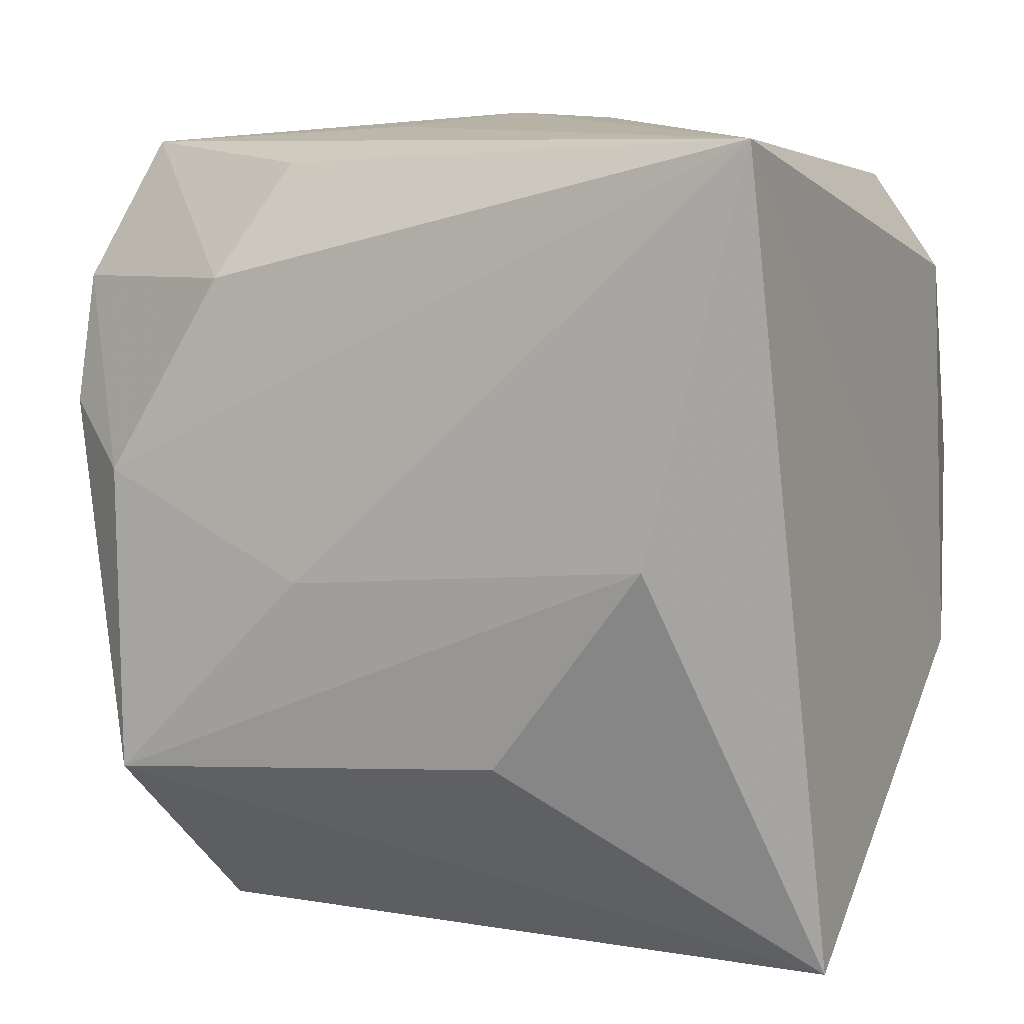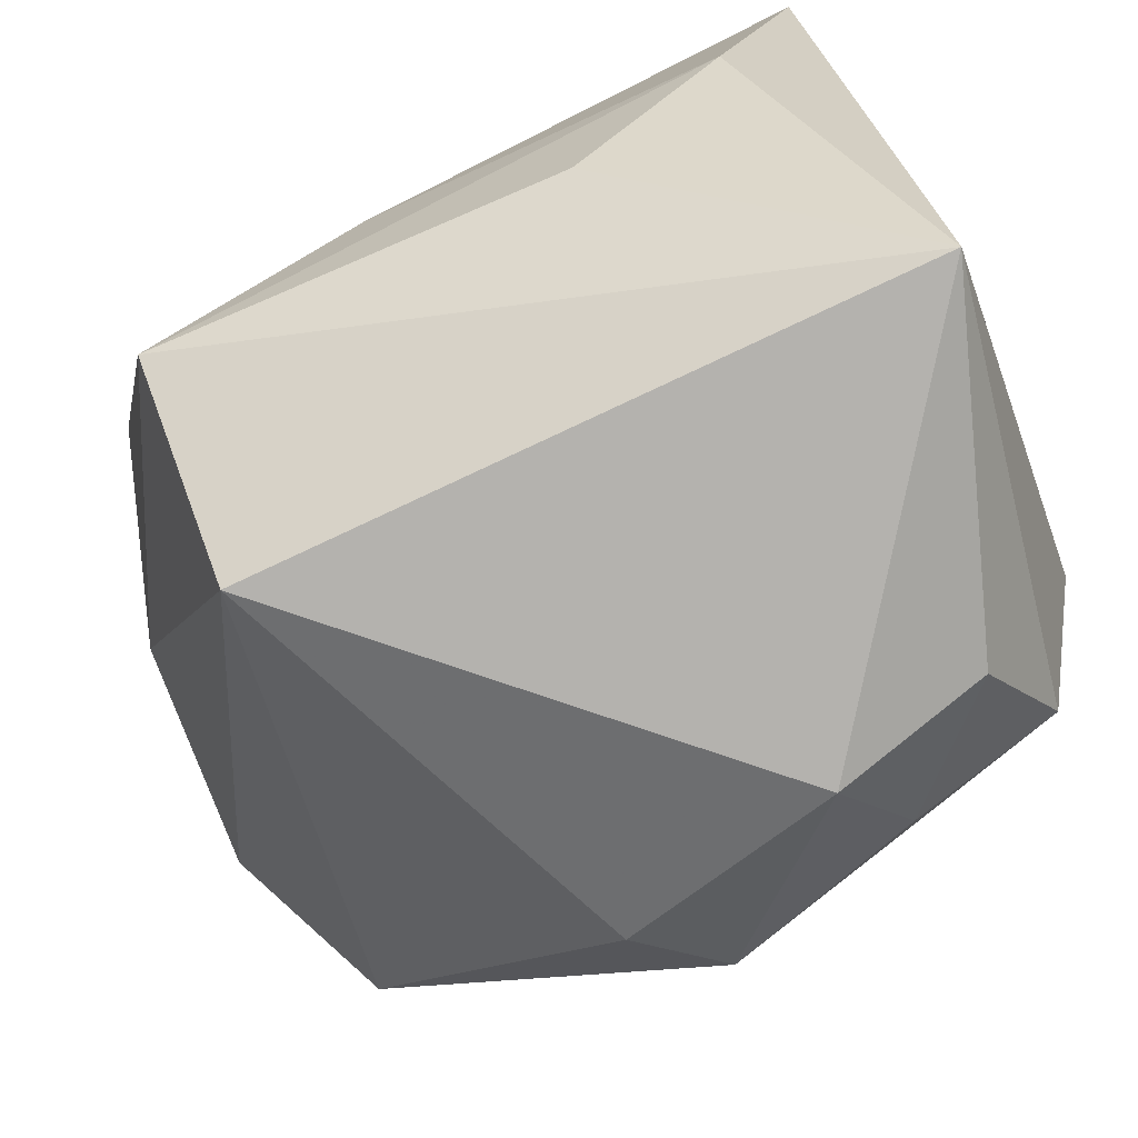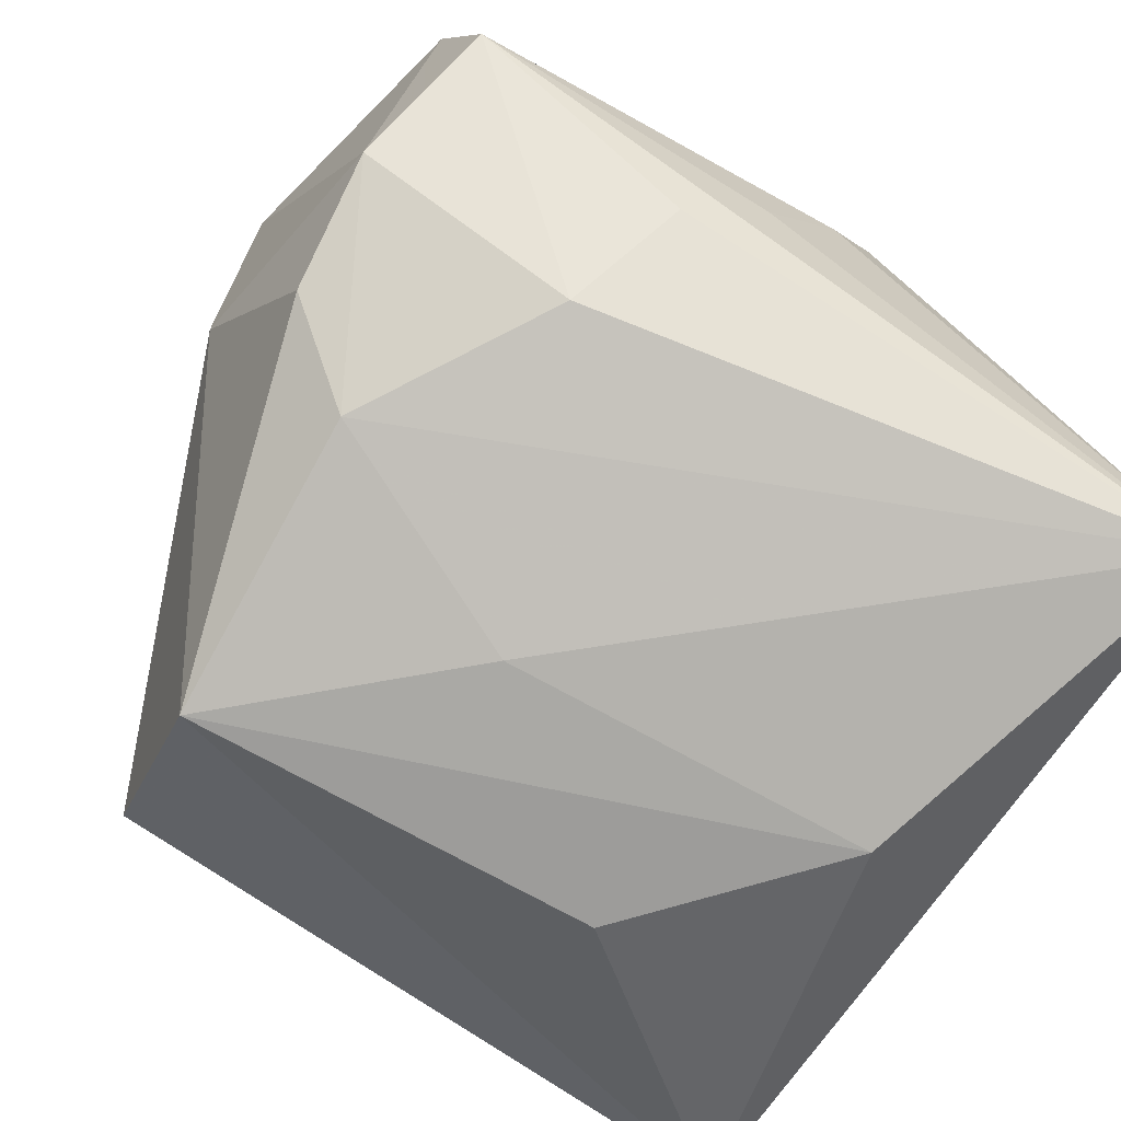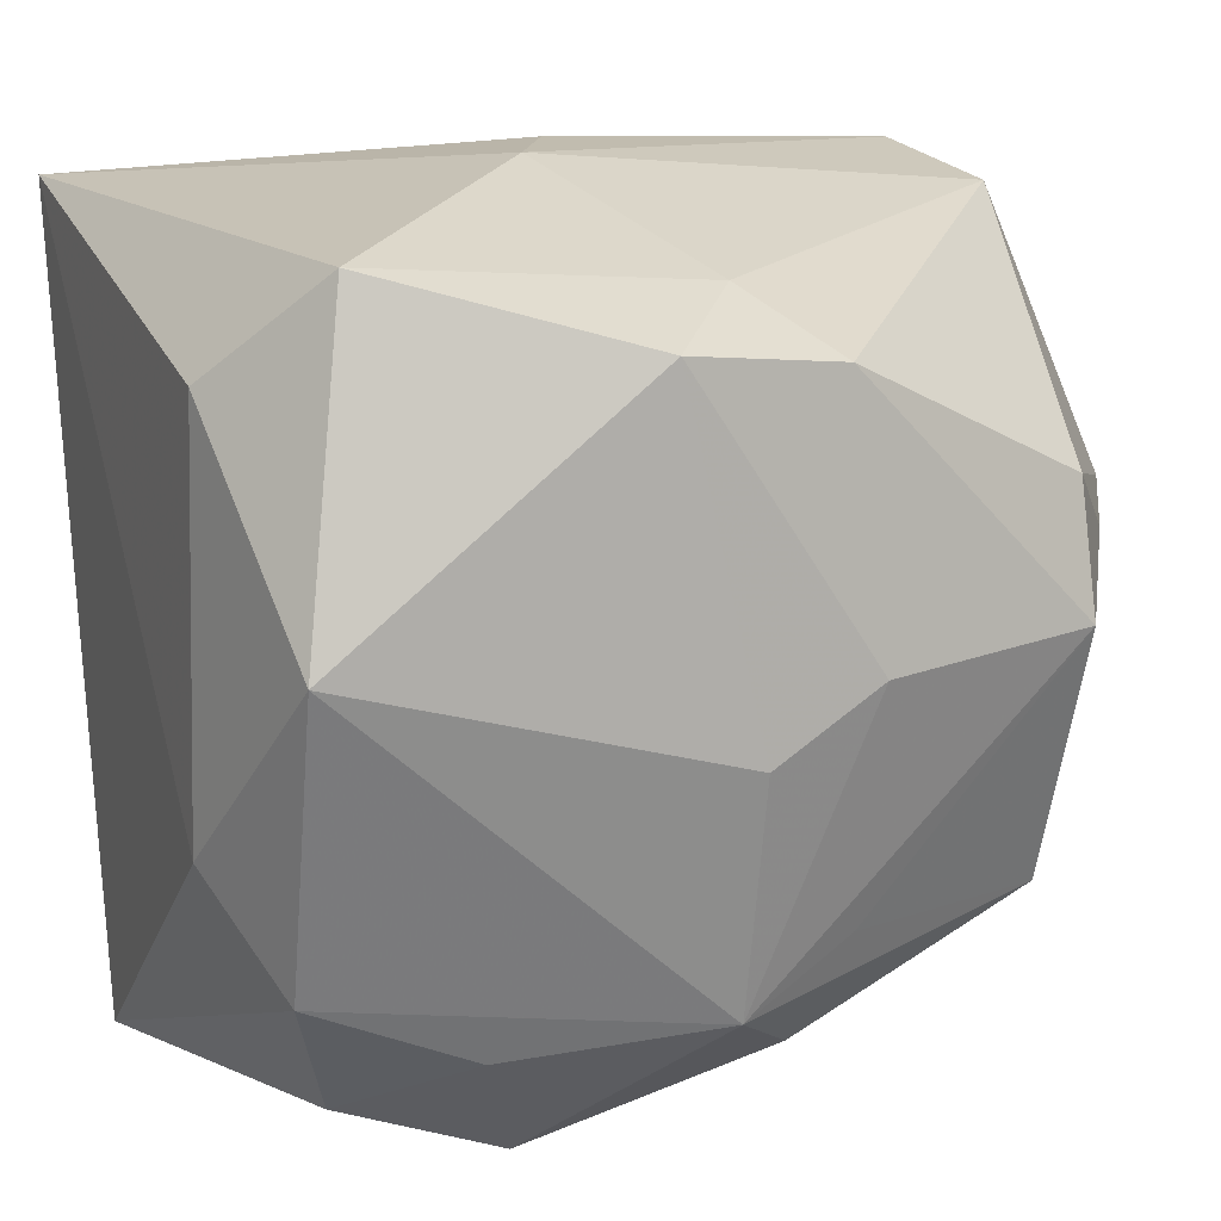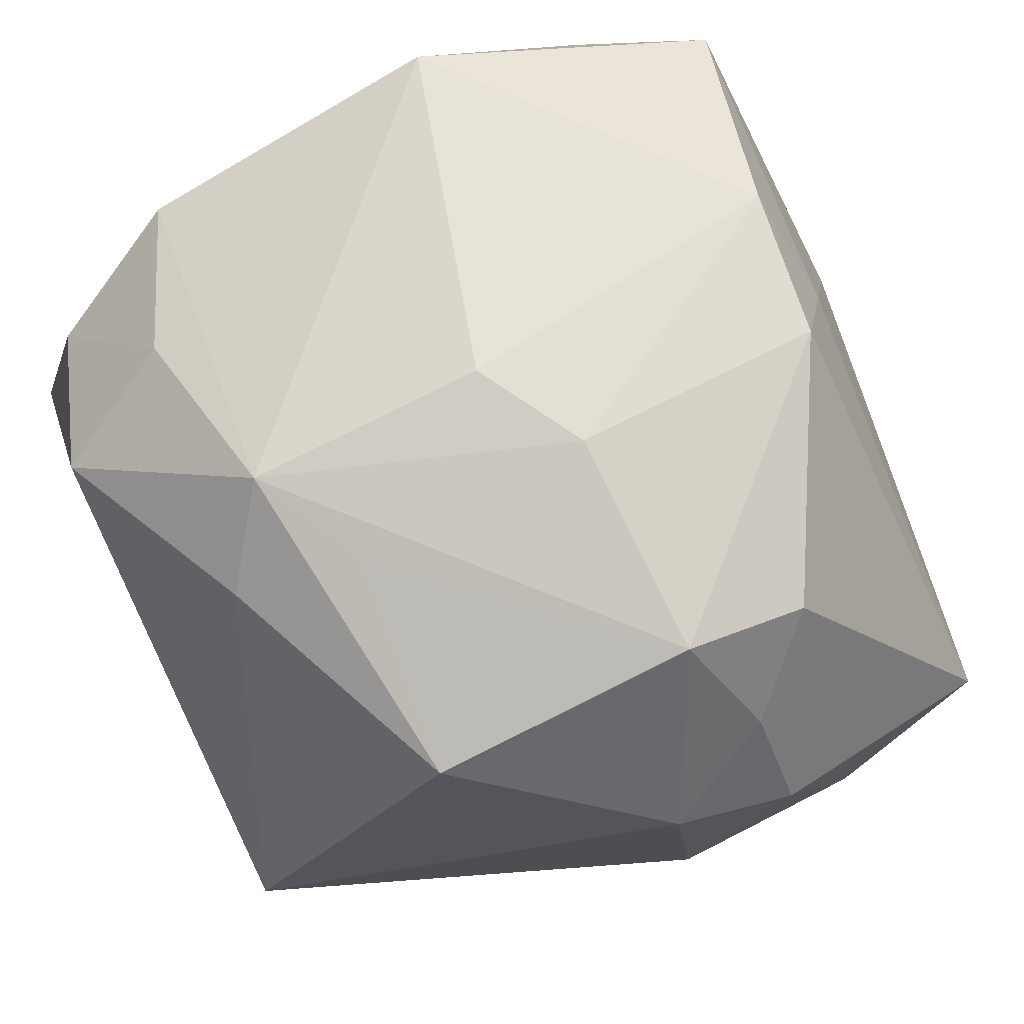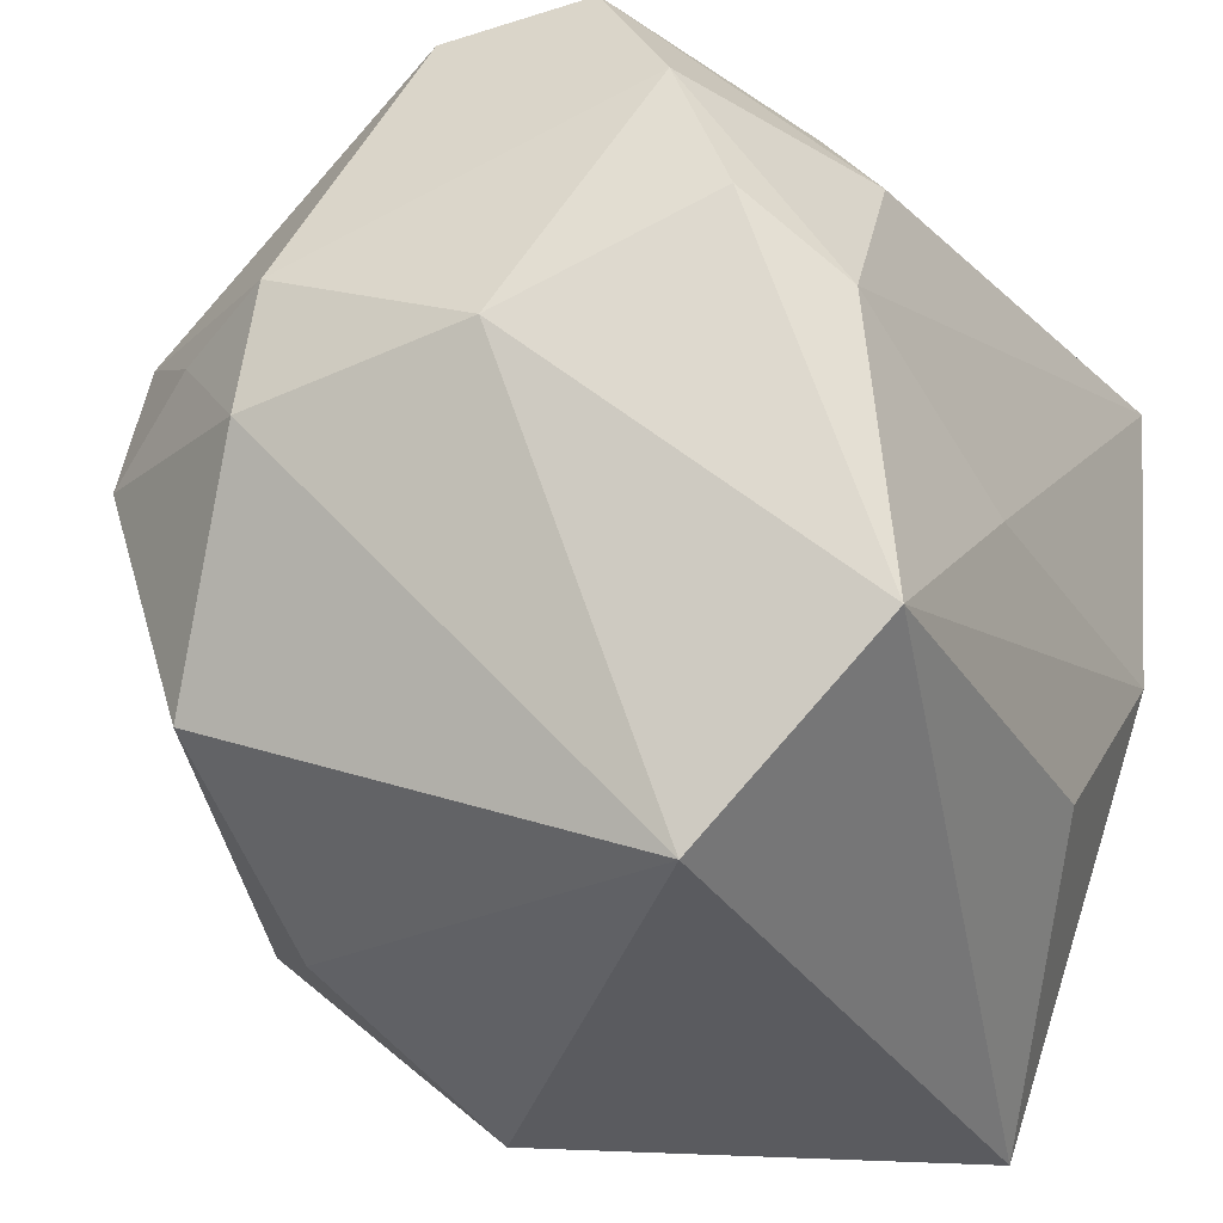
<metadata>
{"format":"obj","ext":"obj","renderer":"f3d","projection":"perspective","resolution":1024,"background":"white","views":[{"elev":4.8,"azim":-152.5,"up":"+Y"},{"elev":-78.4,"azim":-155.5,"up":"+Y"},{"elev":-79.6,"azim":147.5,"up":"+Z"},{"elev":15.1,"azim":-19.9,"up":"+Y"},{"elev":68.4,"azim":65.9,"up":"+Z"},{"elev":-32.1,"azim":117.3,"up":"+Y"}]}
</metadata>
<code>
v 0.005023 0.02694 -0.01086
v 0.02851 0.01664 -0.01556
v -0.01154 -0.0218 0.02051
v -0.02268 0.003148 0.02554
v -0.003732 0.02822 0.004451
v 0.008057 0.01876 0.02603
v -0.01902 -0.02683 0.01243
v 0.002496 -0.003378 0.0283
v 0.0098 -0.01518 0.02396
v 0.02634 0.02654 -0.00979
v -0.02238 -0.01749 0.01911
v -0.008227 -0.03023 0.01442
v 0.009787 0.001067 0.02784
v 0.02902 0.005688 0.0163
v -0.02004 -0.001883 -0.02551
v -0.02587 0.0173 0.01323
v 0.005185 -0.003813 -0.02551
v 0.007399 -0.02337 0.01965
v 0.01977 -0.01738 -0.02454
v 0.03289 0.006965 0.008638
v 0.0245 0.01051 0.02208
v 0.01029 0.02424 -0.01735
v -0.02663 -0.0101 0.01334
v -0.002272 0.01986 0.02671
v 0.002351 -0.01944 0.02523
v 0.02741 0.007647 -0.01886
v 0.02868 0.02472 3.664e-05
v 0.03137 0.0006438 -0.005071
v -0.008751 -0.0154 -0.02374
v 0.01924 -0.02897 -0.01101
v 0.03198 -0.001421 0.01064
v 0.003425 0.0225 0.01938
v -1.335e-05 0.02825 -0.002961
v 0.0246 0.001912 0.02424
v -0.01889 0.02439 0.01946
v -0.02707 -0.02948 -0.01155
v -0.02707 0.02443 -0.02551
v 0.01325 0.01632 -0.02245
v 0.02111 0.003173 -0.02344
v 0.02411 -0.01566 0.01859
f 36 30 12
f 38 39 37
f 38 2 39
f 20 2 27
f 39 2 26
f 37 39 17
f 16 35 37
f 16 4 35
f 8 4 25
f 25 13 8
f 34 13 25
f 11 25 4
f 22 38 37
f 20 27 21
f 37 35 5
f 37 17 15
f 15 36 37
f 15 29 36
f 28 31 30
f 28 26 2
f 20 31 28
f 28 2 20
f 30 31 40
f 40 31 34
f 36 11 23
f 23 11 4
f 4 16 23
f 37 36 23
f 23 16 37
f 36 12 7
f 7 11 36
f 12 25 3
f 25 11 3
f 3 7 12
f 11 7 3
f 10 27 2
f 2 38 10
f 38 22 10
f 10 5 27
f 10 22 37
f 20 21 14
f 14 21 34
f 14 31 20
f 34 31 14
f 6 21 27
f 6 13 34
f 34 21 6
f 19 28 30
f 26 28 19
f 39 26 19
f 19 17 39
f 19 30 36
f 36 29 19
f 29 15 19
f 19 15 17
f 18 25 12
f 18 40 25
f 18 12 30
f 30 40 18
f 34 25 9
f 9 40 34
f 25 40 9
f 37 5 33
f 5 10 33
f 32 5 35
f 27 5 32
f 32 6 27
f 1 10 37
f 37 33 1
f 1 33 10
f 24 32 35
f 6 32 24
f 35 4 24
f 24 4 8
f 8 13 24
f 13 6 24

</code>
